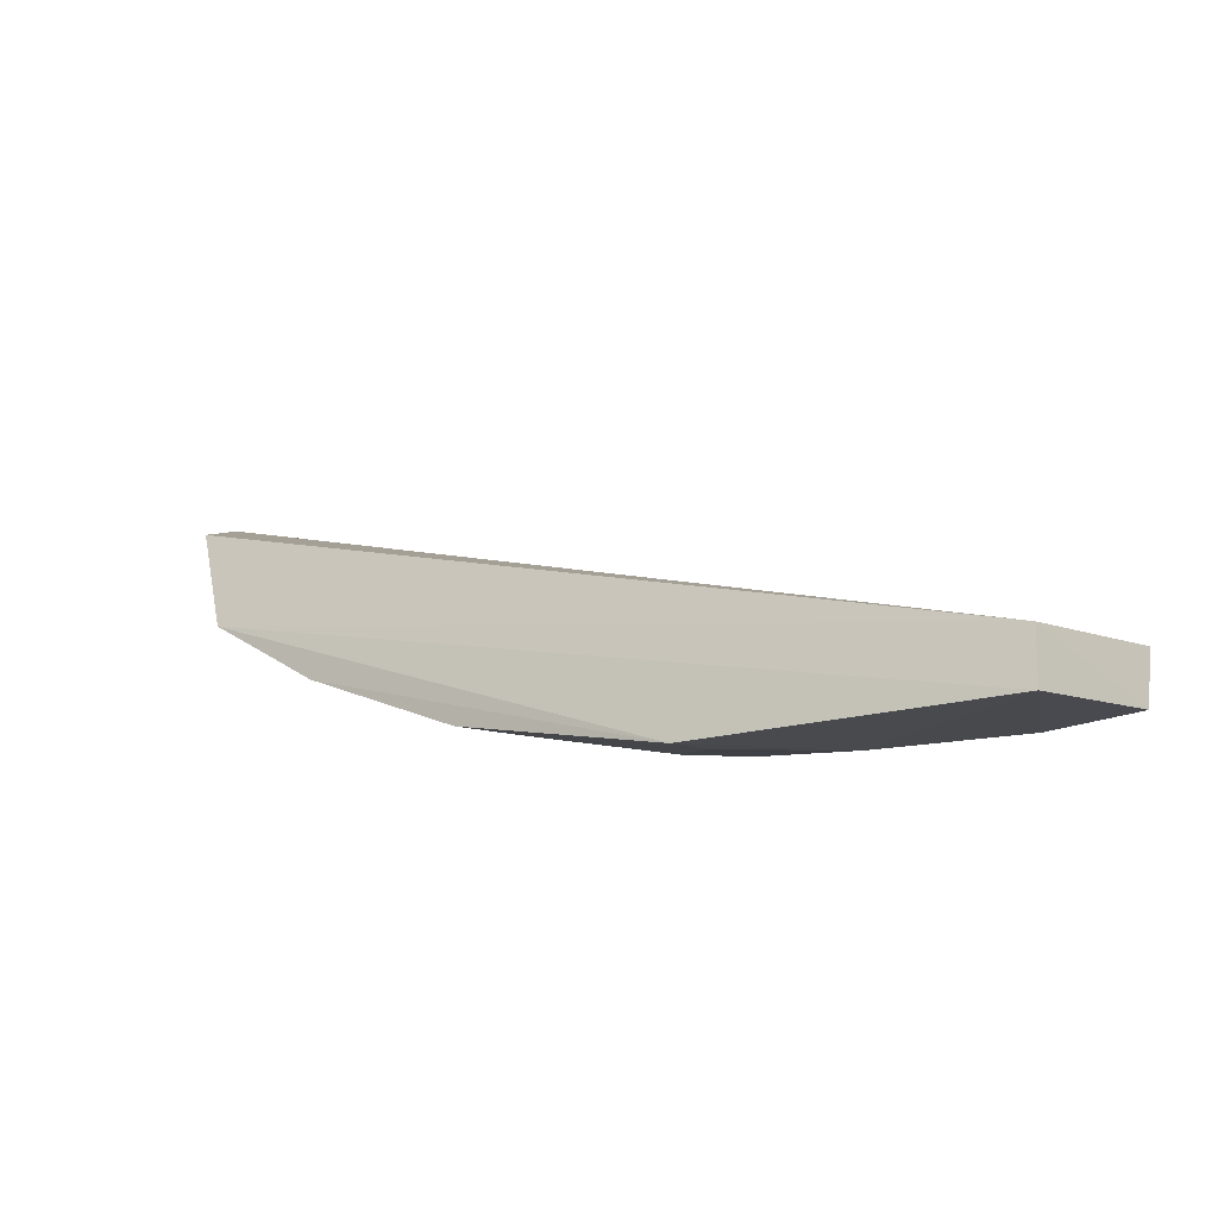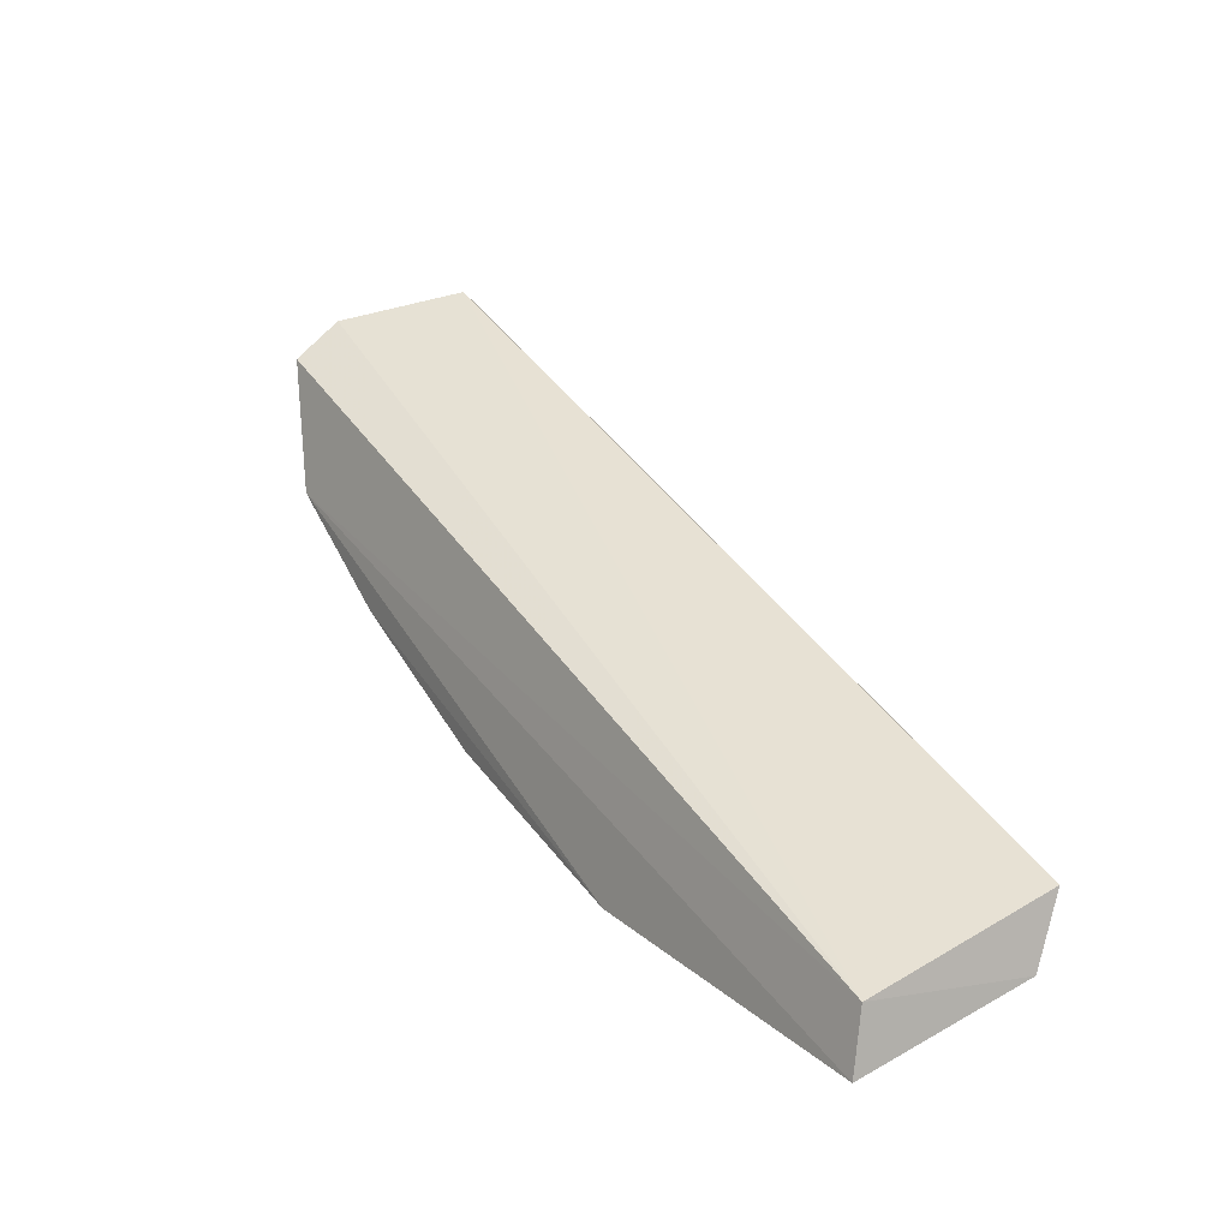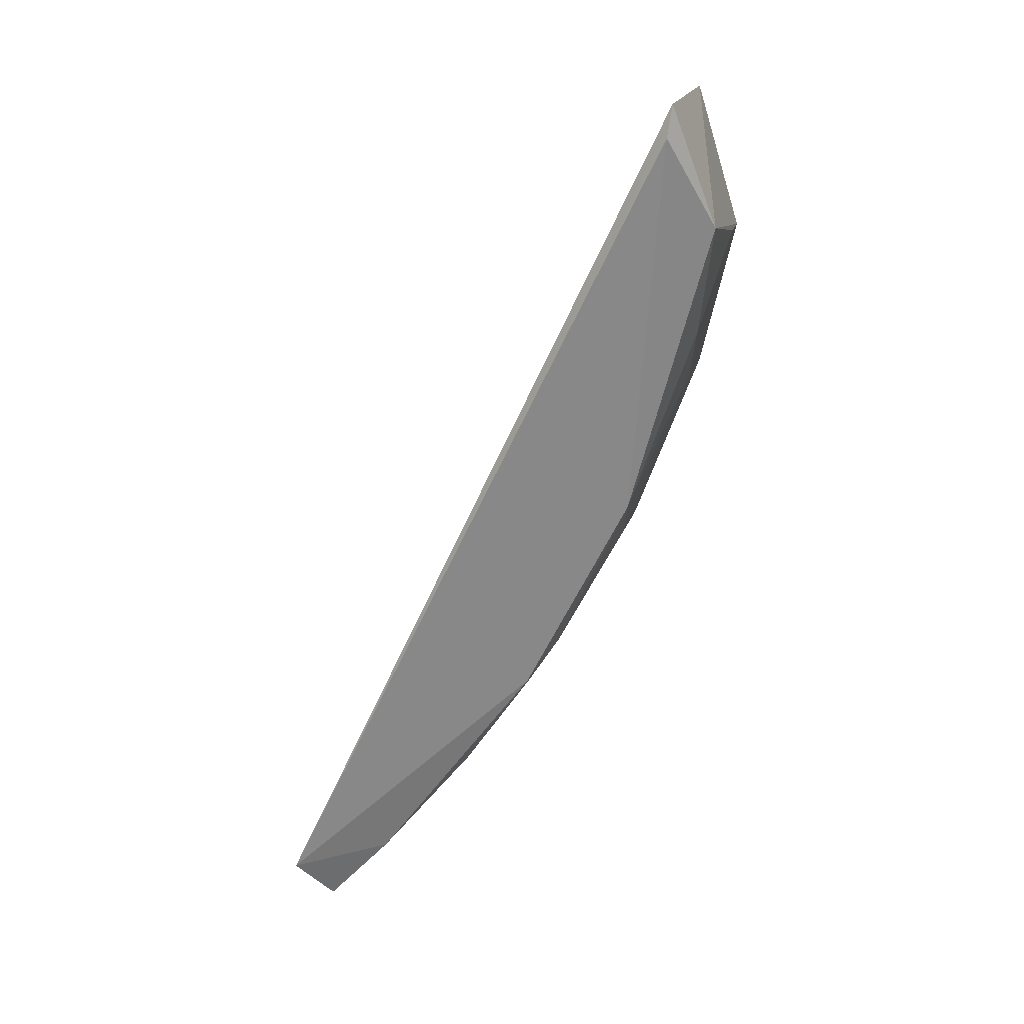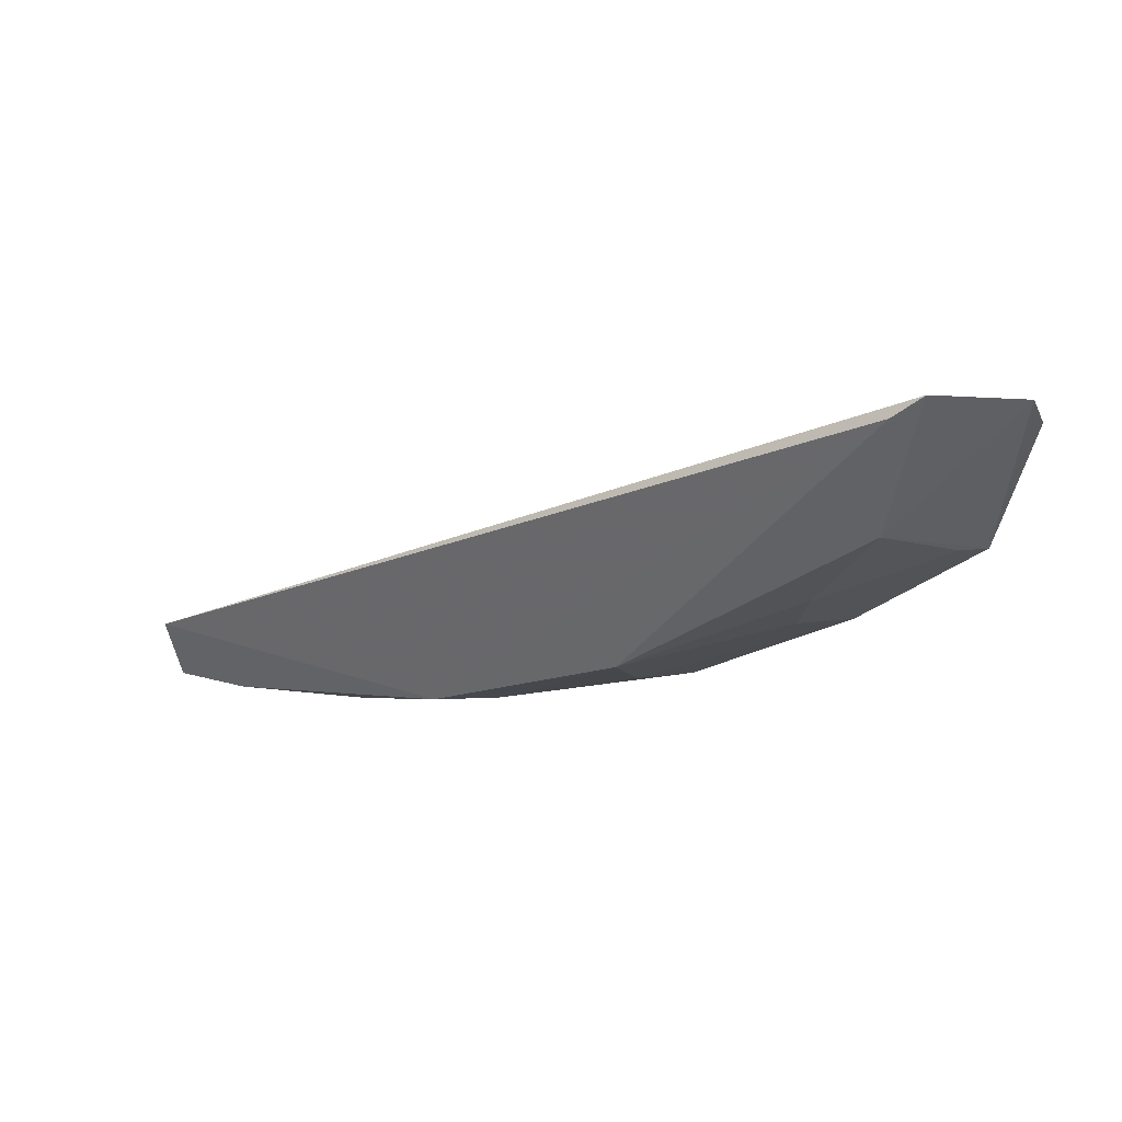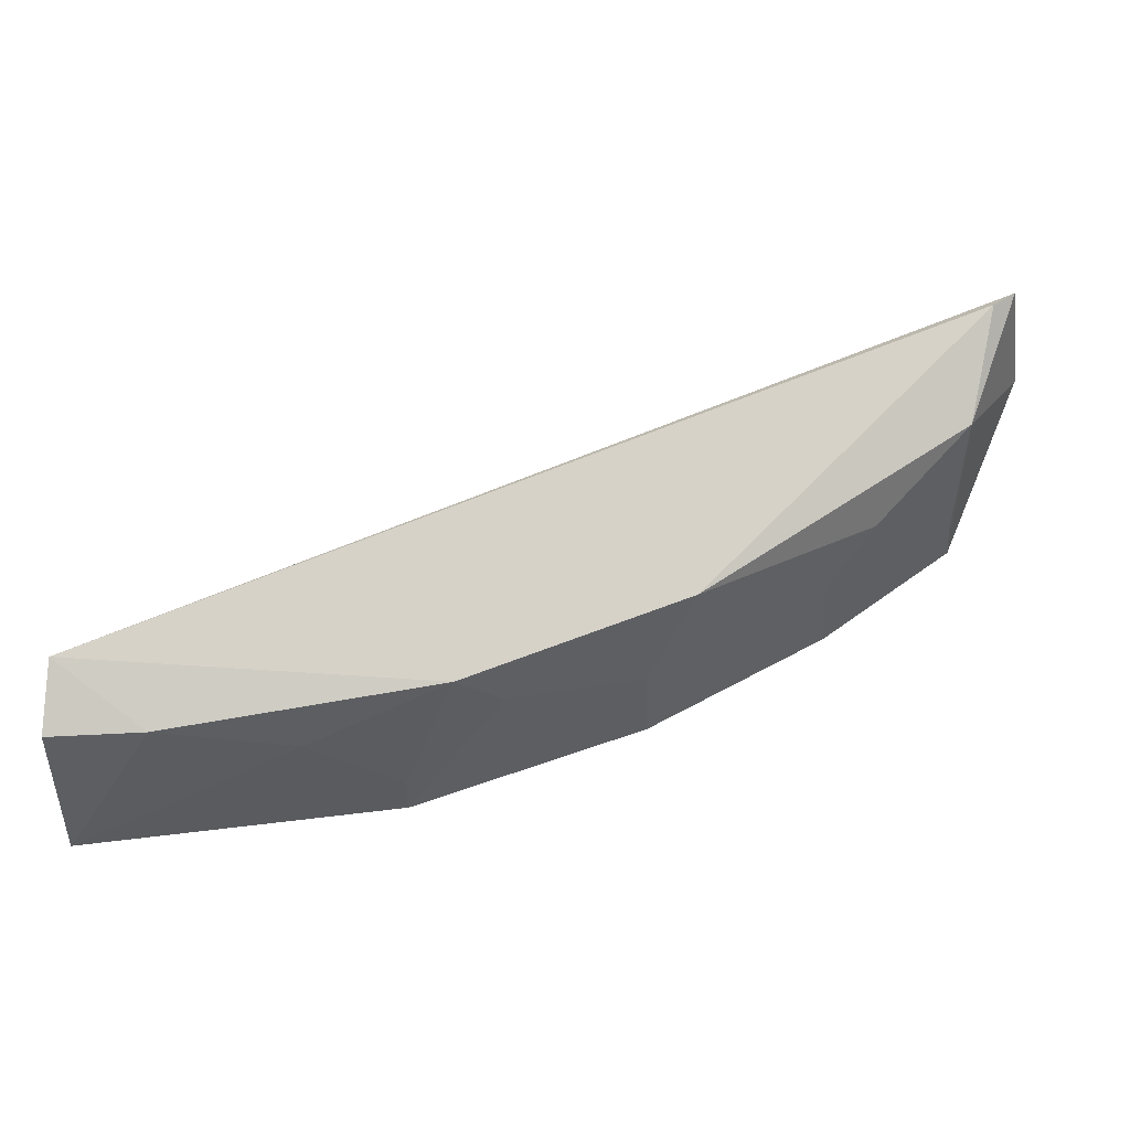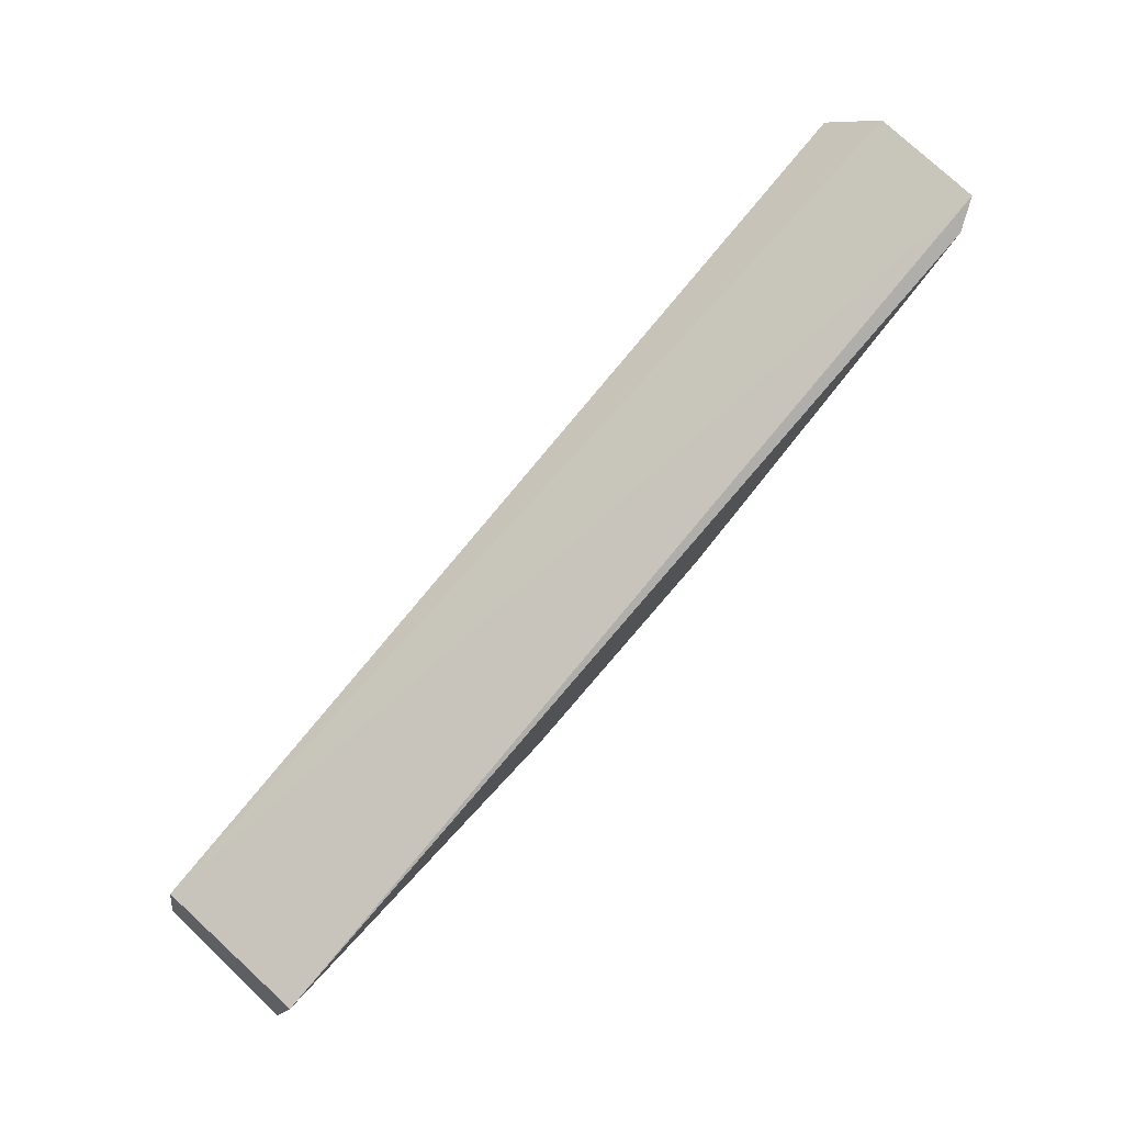
<metadata>
{"format":"obj","ext":"obj","renderer":"f3d","projection":"perspective","resolution":1024,"background":"white","views":[{"elev":-28.2,"azim":38.5,"up":"+Y"},{"elev":11.1,"azim":57.1,"up":"+Y"},{"elev":-68.2,"azim":-139.3,"up":"+Z"},{"elev":19.5,"azim":-142.0,"up":"+Y"},{"elev":-23.5,"azim":177.0,"up":"+Y"},{"elev":60.5,"azim":135.2,"up":"+Y"}]}
</metadata>
<code>
v -0.003454 -0.0716 0.06436
v -0.003361 -0.07468 0.06482
v -0.003409 -0.06871 0.05455
v -0.04861 -0.04892 0.05439
v -0.05062 -0.05103 0.06458
v -0.03351 -0.06426 0.05625
v -0.003189 -0.07215 0.05586
v -0.04801 -0.05767 0.06547
v -0.04993 -0.04784 0.055
v -0.02192 -0.06896 0.05619
v -0.04747 -0.05476 0.05621
v -0.05145 -0.04923 0.06175
v -0.007955 -0.07178 0.05596
v -0.0318 -0.06793 0.06534
v -0.04059 -0.06178 0.061
v -0.0198 -0.07227 0.06541
v -0.02438 -0.06897 0.05842
v -0.04281 -0.05939 0.05855
v -0.04111 -0.06277 0.06541
v -0.0314 -0.06691 0.06093
v -0.01489 -0.0715 0.05847
v -0.01965 -0.07175 0.06309
v -0.04769 -0.05724 0.06323
f 7 1 2
f 7 3 1
f 8 2 1
f 8 1 5
f 9 1 3
f 9 3 4
f 10 6 4
f 10 4 3
f 11 4 6
f 11 9 4
f 12 5 1
f 12 1 9
f 12 9 11
f 12 11 8
f 12 8 5
f 13 10 3
f 13 3 7
f 13 7 2
f 16 2 8
f 17 6 10
f 17 16 14
f 18 11 6
f 18 6 15
f 19 18 15
f 19 16 8
f 19 14 16
f 20 15 6
f 20 19 15
f 20 14 19
f 20 17 14
f 20 6 17
f 21 13 2
f 21 2 16
f 21 10 13
f 22 17 10
f 22 16 17
f 22 21 16
f 22 10 21
f 23 8 11
f 23 11 18
f 23 19 8
f 23 18 19

</code>
